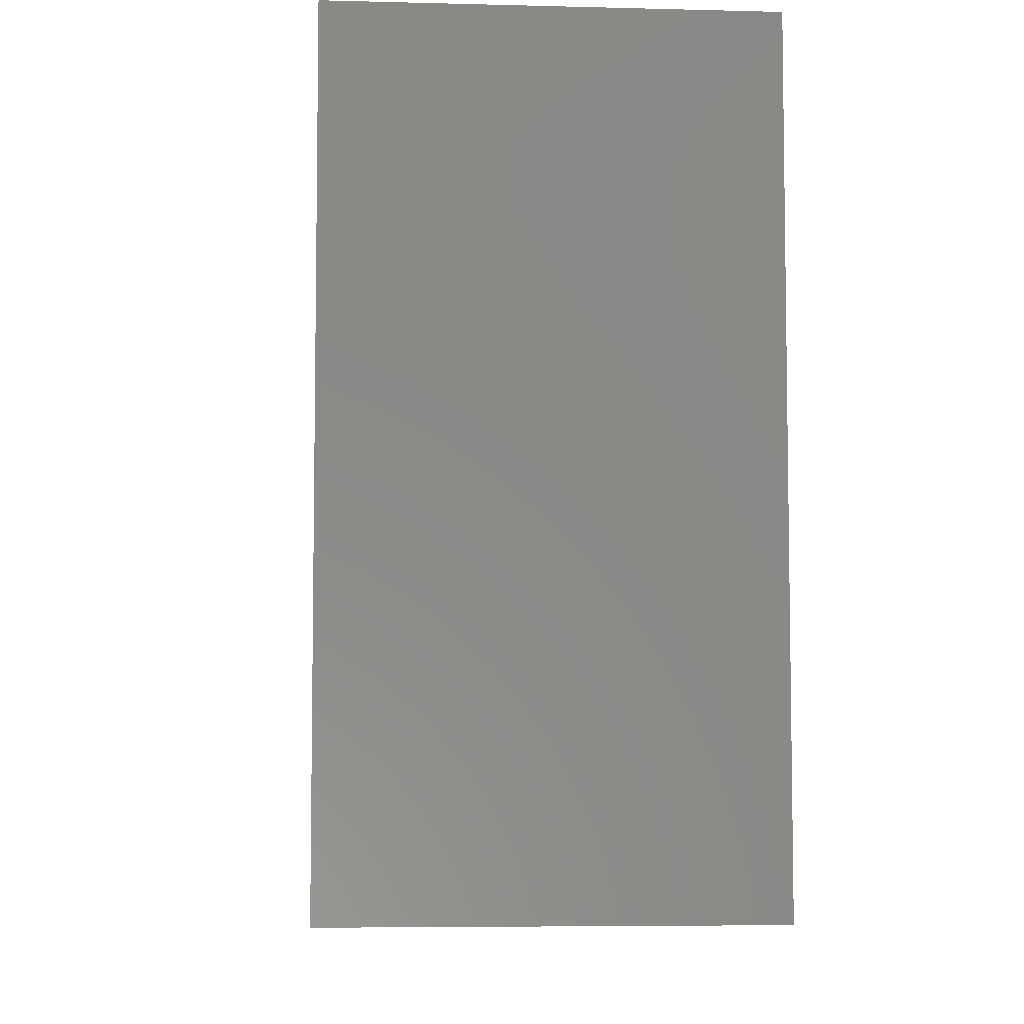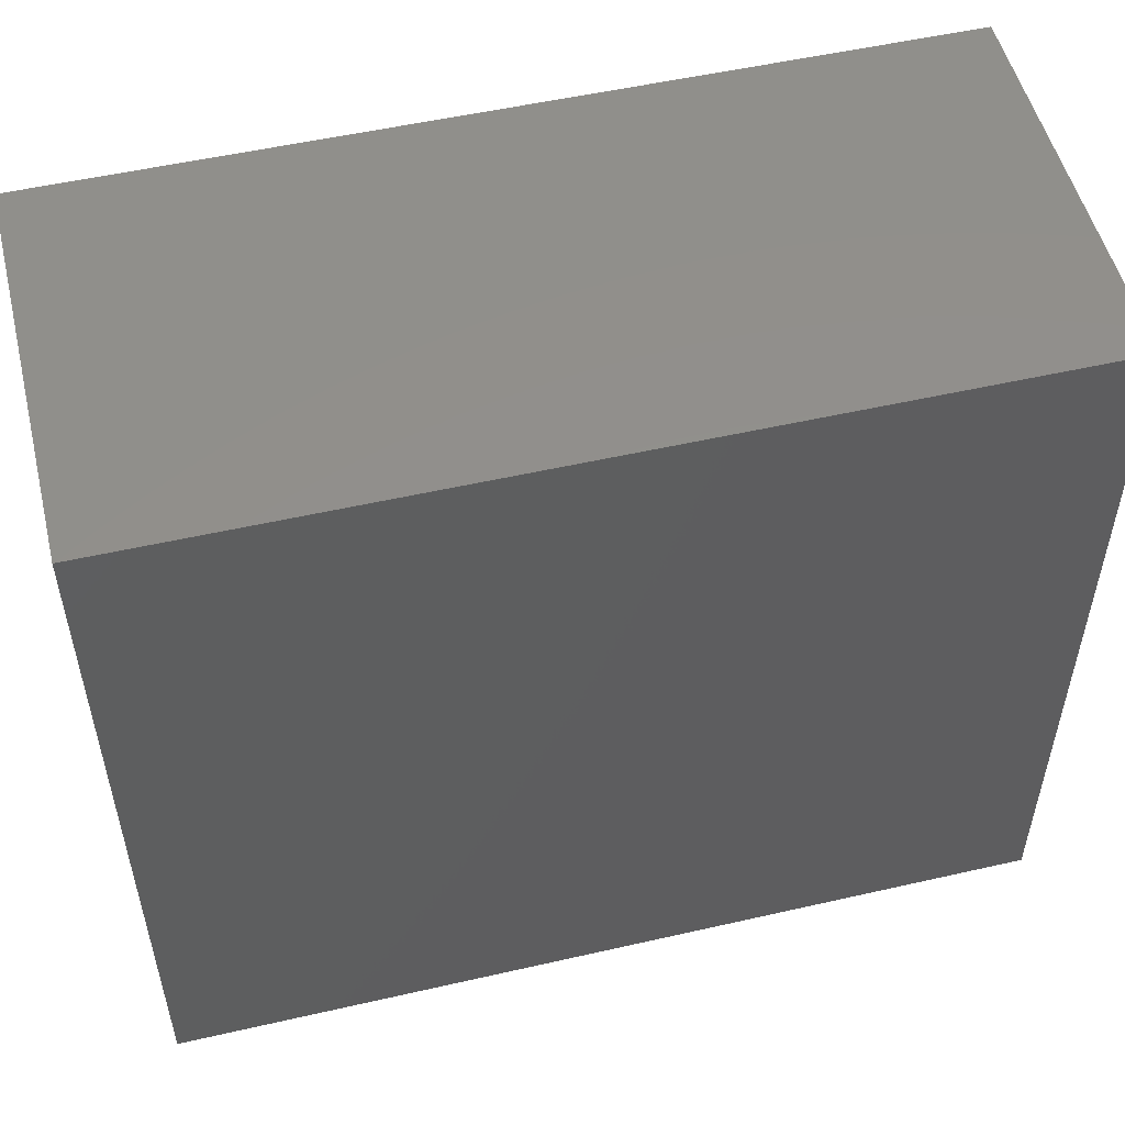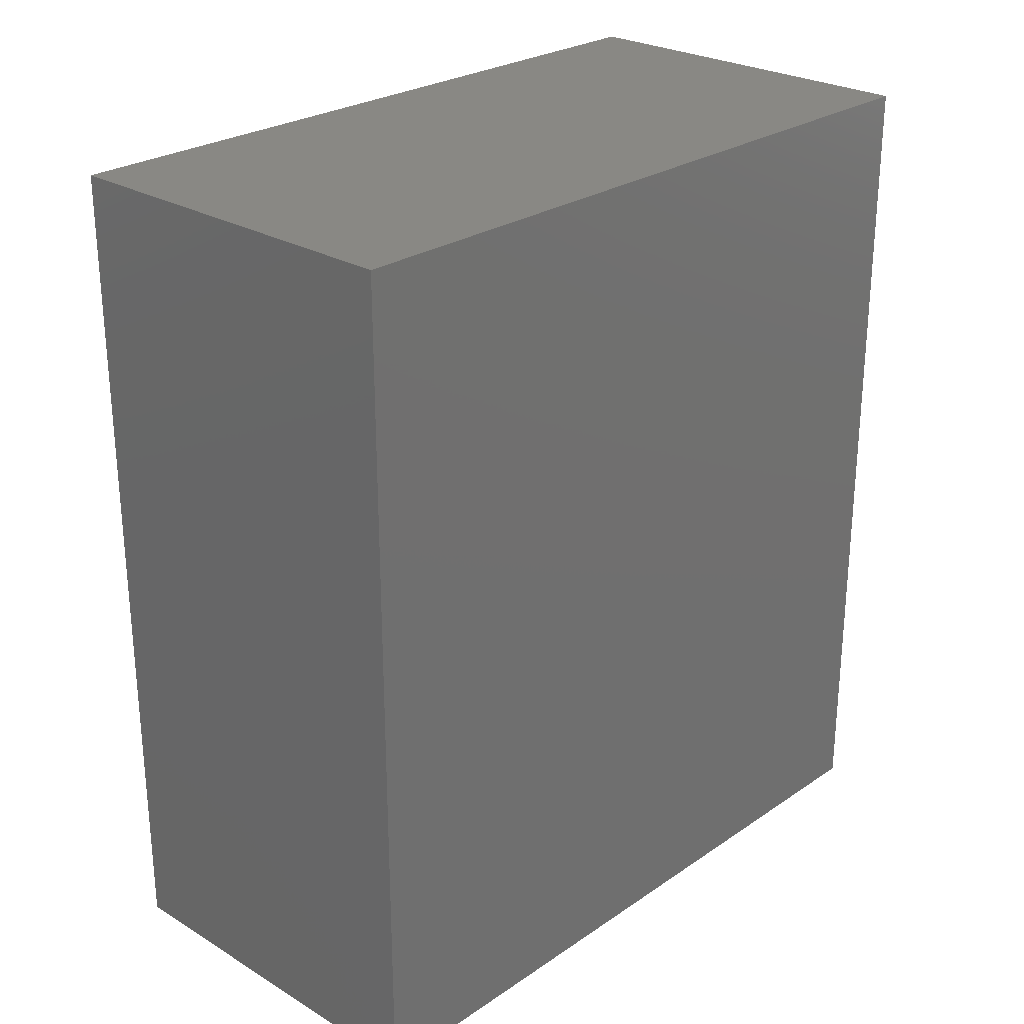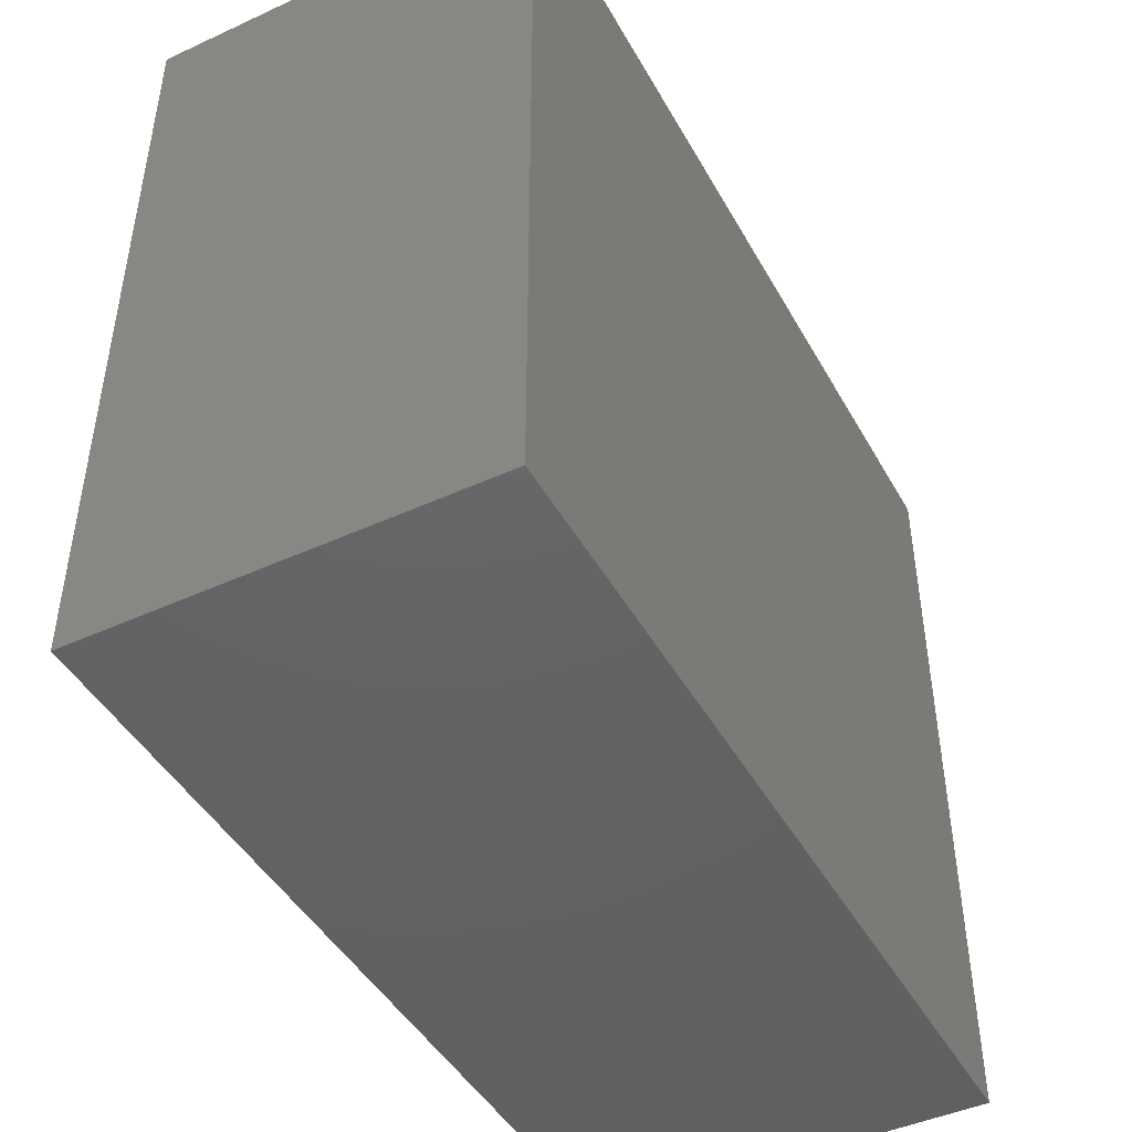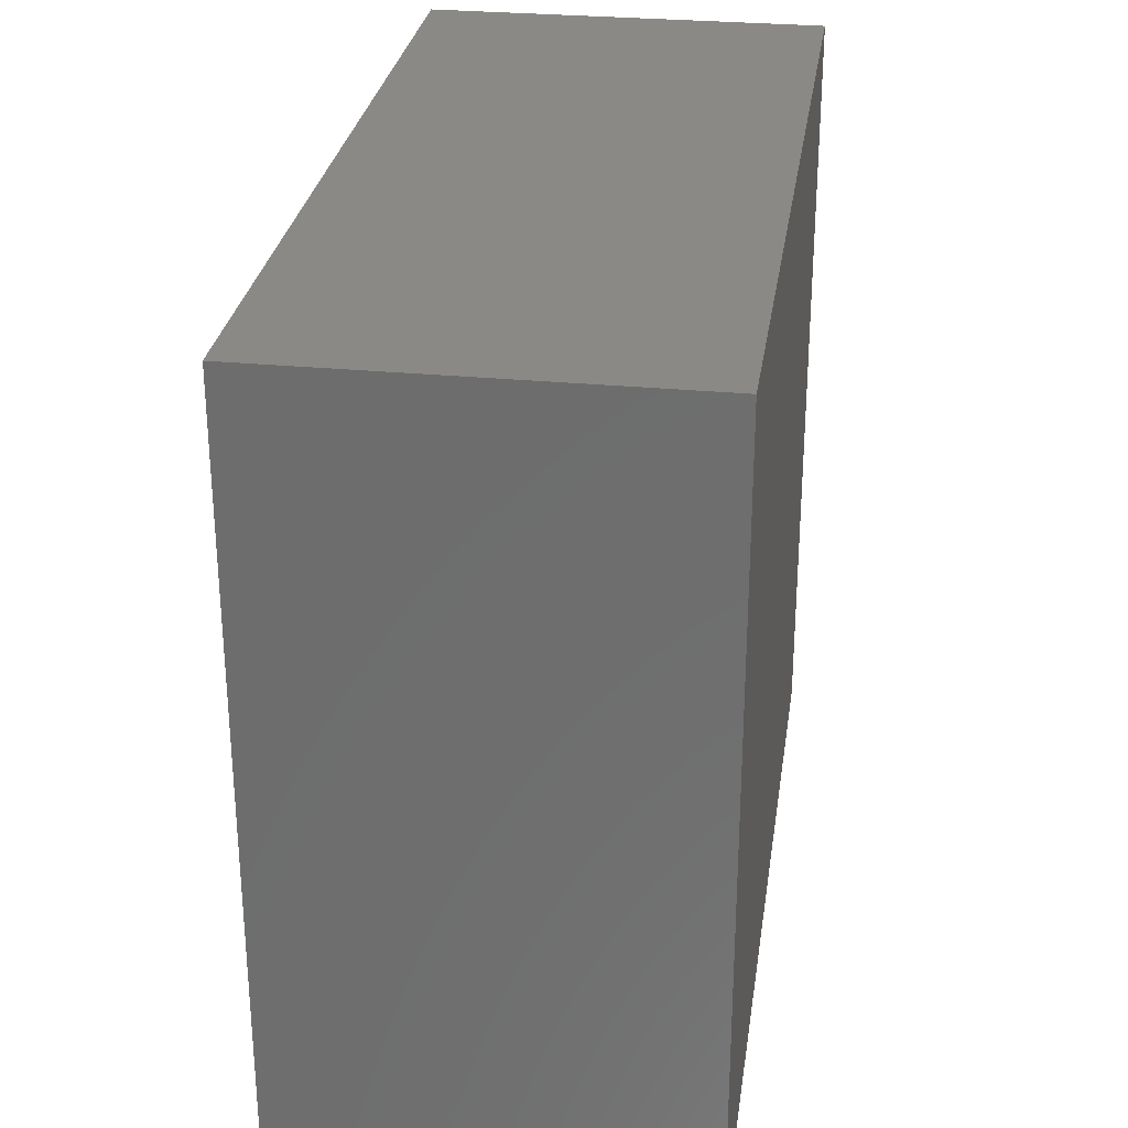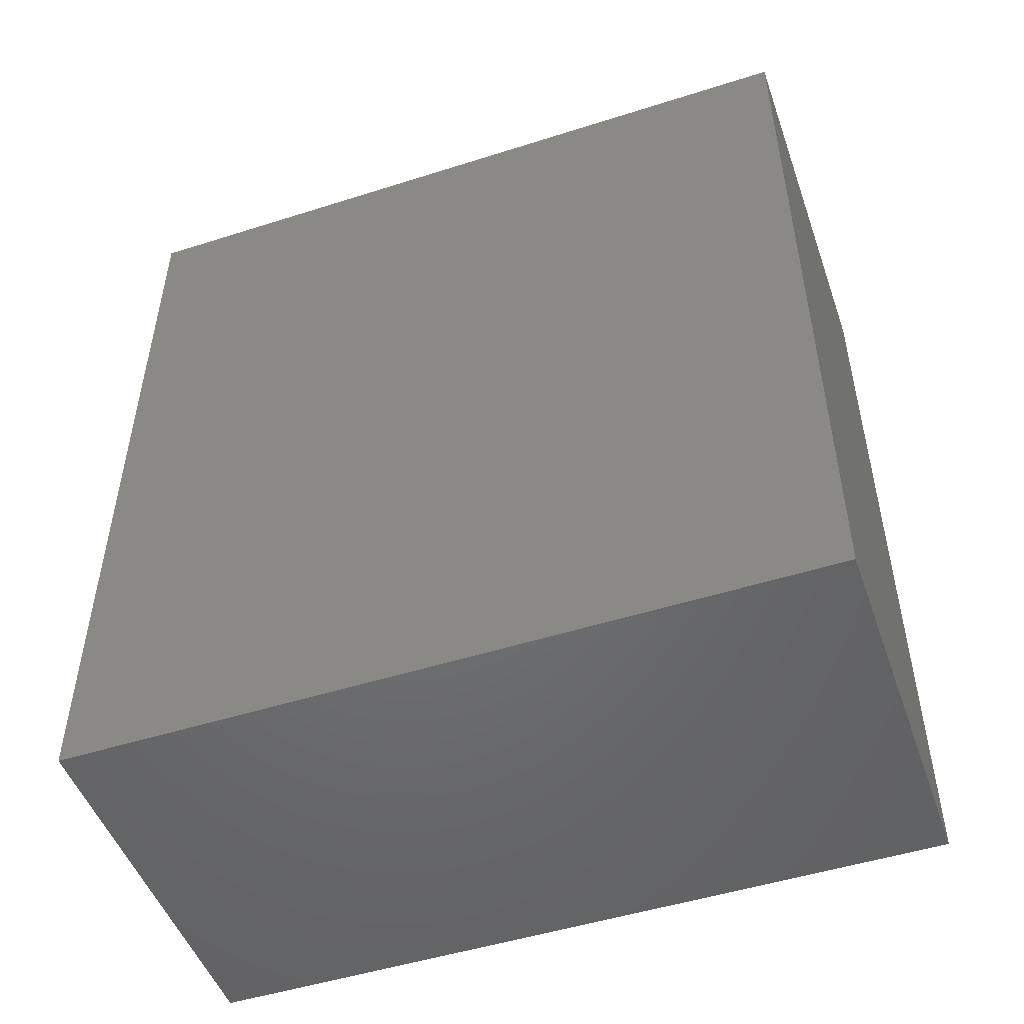
<metadata>
{"format":"stl","ext":"stl","renderer":"f3d","projection":"perspective","resolution":1024,"background":"white","views":[{"elev":-6.1,"azim":-4.5,"up":"+Y"},{"elev":52.6,"azim":76.2,"up":"+Y"},{"elev":26.2,"azim":43.3,"up":"+Z"},{"elev":-45.4,"azim":27.8,"up":"+Y"},{"elev":28.7,"azim":8.2,"up":"+Y"},{"elev":-49.8,"azim":109.3,"up":"+Z"}]}
</metadata>
<code>
# stl→obj: 8 verts, 12 faces
v 17.02 3.444 3.76
v 17.02 -3.074 3.76
v 17.02 3.444 -3.593
v 13.68 3.444 -3.593
v 13.68 -3.074 3.76
v 13.68 -3.074 -3.593
v 13.68 3.444 3.76
v 17.02 -3.074 -3.593
f 1 2 3
f 1 3 4
f 5 2 1
f 6 4 3
f 6 5 4
f 6 2 5
f 7 5 1
f 7 1 4
f 7 4 5
f 8 6 3
f 8 3 2
f 8 2 6

</code>
